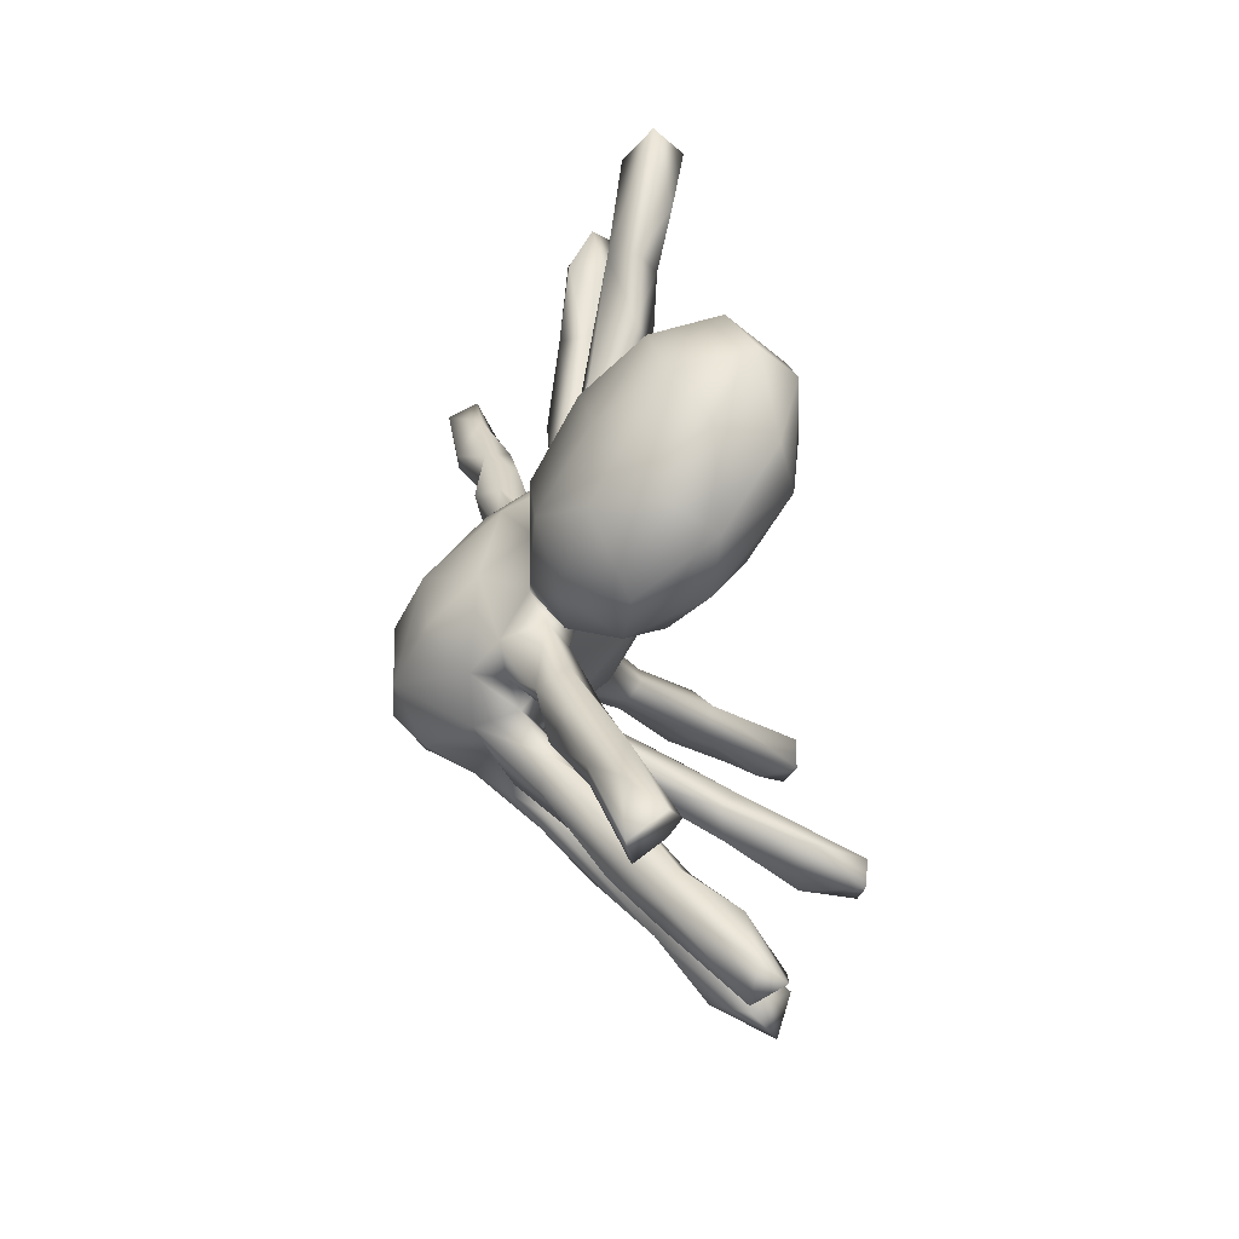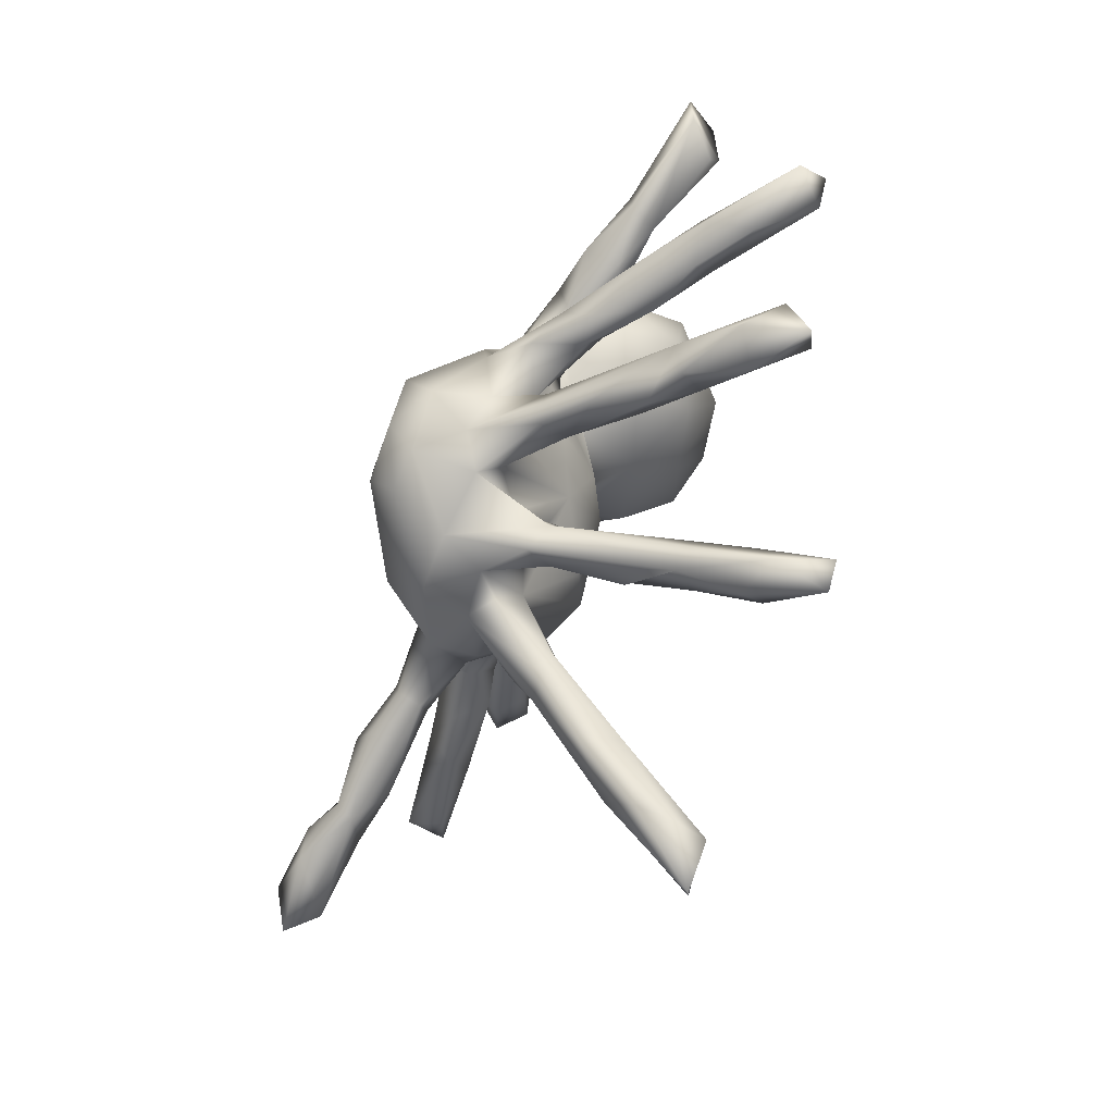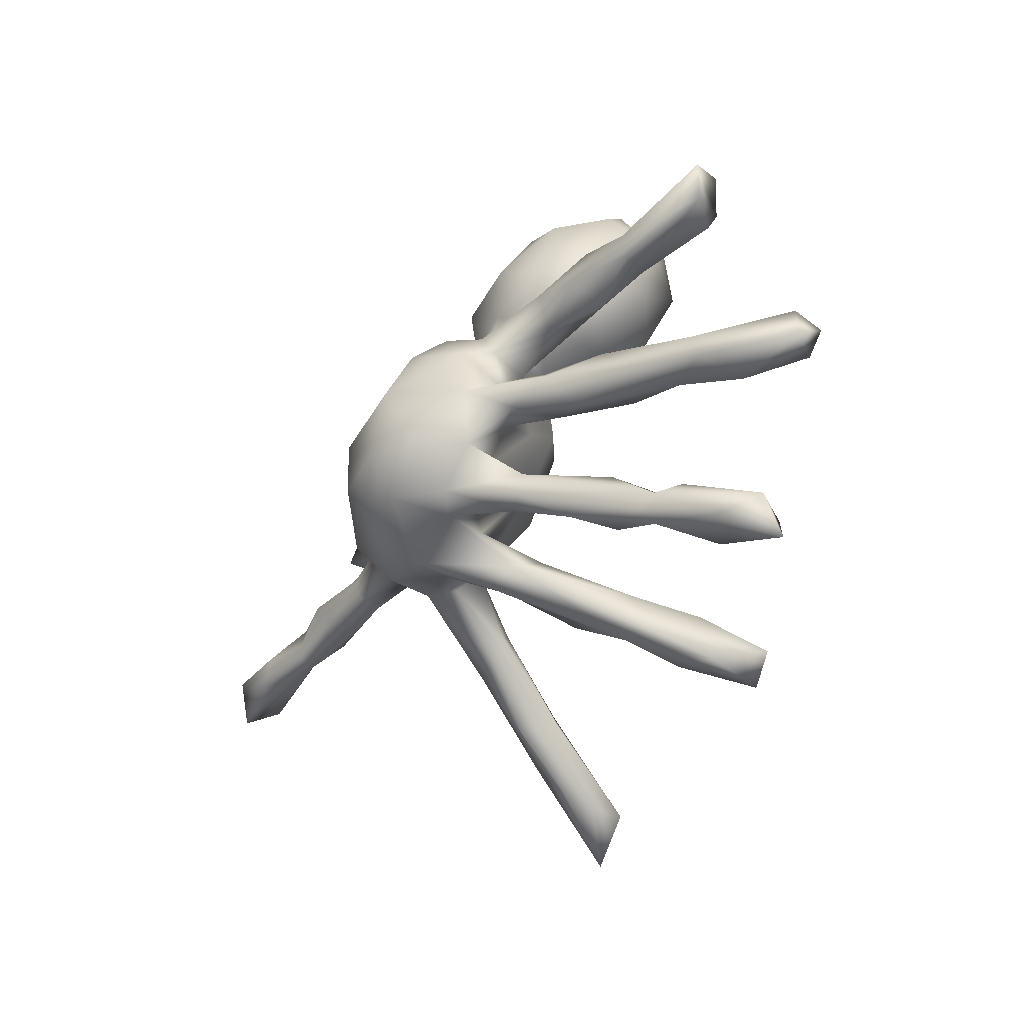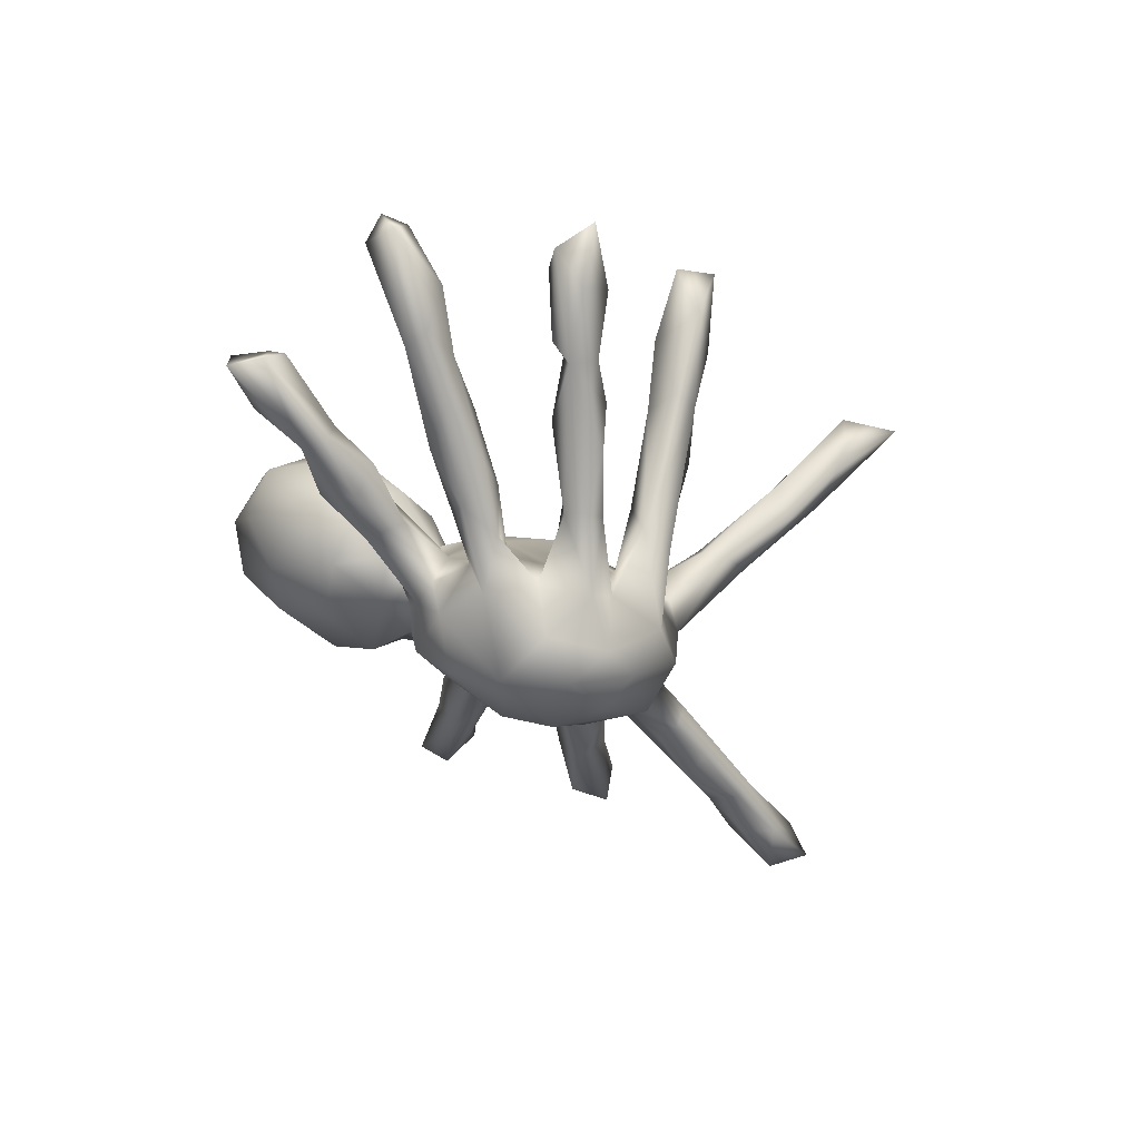
<metadata>
{"format":"obj","ext":"obj","renderer":"f3d","projection":"perspective","resolution":1024,"background":"white","views":[{"elev":38.7,"azim":-97.5,"up":"+Y"},{"elev":-67.4,"azim":-114.2,"up":"+Y"},{"elev":-29.6,"azim":-120.4,"up":"+Y"},{"elev":-40.4,"azim":-67.0,"up":"+Z"}]}
</metadata>
<code>
v 0.2757 -0.6677 0.3544
v 0.2193 -0.5587 0.24
v 0.3077 -0.6144 0.3736
v 0.2621 -0.5017 0.2045
v 0.2627 -0.5577 0.3716
v 0.2052 -0.5852 0.2949
v 0.2166 -0.5832 0.3647
v 0.296 -0.5431 0.3028
v -0.2199 -0.4801 0.3782
v -0.5777 -0.3946 0.1787
v -0.5317 -0.3542 0.08235
v 0.1903 -0.4687 0.1279
v -0.1433 -0.4347 0.2658
v -0.2227 -0.4462 0.2805
v -0.4756 -0.3753 0.1247
v -0.1331 -0.4087 0.31
v 0.2058 -0.4119 0.2089
v -0.2562 -0.4218 0.3811
v -0.5848 -0.3248 0.1372
v 0.2512 -0.4111 0.1788
v -0.1997 -0.4127 0.396
v -0.4137 -0.331 0.03406
v -0.05051 -0.357 0.1012
v -0.164 -0.3783 0.1662
v 0.1989 -0.3712 0.04506
v -0.2 -0.355 0.2774
v -0.1243 -0.398 0.1588
v -0.5326 -0.2914 0.1563
v -0.5374 -0.3378 0.2046
v -0.3061 -0.2945 -0.06911
v -0.3917 -0.3003 0.08234
v 0.1663 -0.4508 0.1936
v -0.4065 -0.2641 0.07604
v -0.4585 -0.2661 0.06331
v -0.3387 -0.3145 0.008131
v -0.008658 -0.2991 -0.01457
v -0.02202 -0.305 -0.06282
v -0.2443 -0.2375 -0.1356
v -0.4424 -0.291 0.01264
v -0.09591 -0.376 0.2072
v 0.1272 -0.316 0.04792
v -0.1486 -0.3178 0.161
v 0.1502 -0.3525 0.03945
v -0.1119 -0.3266 0.1973
v -0.2997 -0.2485 0.0183
v -0.218 -0.257 -0.1285
v 0.1513 -0.2974 0.07431
v -0.008308 -0.2532 0.006806
v -0.0661 -0.2738 -0.04137
v -0.3514 -0.2195 -0.008502
v -0.2081 -0.2303 -0.07107
v -0.09972 -0.1919 -0.1458
v 0.02534 -0.2658 -0.1953
v -0.03642 -0.3104 0.1066
v -0.0828 -0.2181 -0.1852
v 0.066 -0.2525 -0.1105
v 0.2084 -0.2966 0.007408
v 0.1544 -0.2512 -0.1001
v -0.2358 -0.1917 -0.07727
v -0.2517 -0.1998 -0.1311
v -0.1409 -0.2056 -0.2272
v -0.06447 -0.2488 0.02015
v 0.1016 -0.2556 -0.06805
v -0.7578 -0.118 0.09791
v 0.1324 -0.2523 -0.1876
v -0.000143 -0.2233 -0.3009
v -0.6365 -0.1487 0.0718
v 0.1984 -0.3086 0.07795
v -0.7065 -0.1169 0.1591
v -0.07334 -0.2076 -0.2974
v 0.1793 -0.1769 -0.2407
v -0.7503 -0.08964 0.1525
v -0.5342 -0.1238 0.01246
v -0.1545 -0.1365 -0.1472
v 0.09347 -0.212 -0.02045
v -0.04285 -0.2074 -0.0961
v -0.4365 -0.116 -0.01488
v -0.3889 -0.1154 -0.1001
v 0.0243 -0.2086 -0.05018
v -0.06589 -0.1028 -0.005247
v -0.5067 -0.09816 -0.06571
v -0.6095 -0.1092 0.000966
v -0.07154 -0.1353 -0.3443
v -0.6349 -0.06023 0.1103
v 0.0279 -0.1552 -0.337
v -0.3316 -0.1134 -0.09664
v -0.7352 -0.05523 0.1124
v 0.6142 -0.2218 -0.1261
v -0.1556 -0.127 -0.3015
v 0.2642 -0.166 -0.1236
v 0.7173 -0.2352 -0.1809
v -0.5953 -0.06431 -0.000805
v 0.2499 -0.1713 -0.04031
v -0.1861 -0.1245 -0.2044
v -0.1918 -0.06929 -0.1311
v -0.5277 -0.08386 0.05003
v 0.86 -0.2565 -0.1556
v 0.457 -0.1864 -0.1543
v 0.8131 -0.2407 -0.1031
v 0.3767 -0.179 -0.09516
v -0.2934 -0.09756 -0.1774
v -0.5519 -0.04689 0.02958
v -0.4216 -0.0383 -0.02511
v 0.2614 -0.101 -0.1503
v 0.6099 -0.1994 -0.1561
v -0.4388 -0.03706 -0.08154
v 0.3842 -0.1241 -0.1413
v 0.3754 -0.1636 -0.1382
v 0.1692 -0.1966 -0.003586
v -0.3399 -0.05923 -0.06631
v -0.3526 -0.05757 -0.147
v -0.1489 -0.03965 -0.05283
v 0.8661 -0.1946 -0.1341
v 0.4065 -0.1261 -0.07222
v 0.1922 -0.05358 -0.2242
v 0.6851 -0.1845 -0.1849
v 0.5634 -0.1789 -0.07683
v 0.04259 -0.05283 -0.3318
v 0.1376 -0.03766 0.1102
v 0.6741 -0.1809 -0.09033
v 0.7256 -0.1401 -0.1361
v -0.319 -0.02456 -0.124
v 0.503 -0.1421 -0.1681
v 0.4686 -0.1075 -0.1269
v -0.2206 -0.03971 -0.2316
v 0.8194 -0.1906 -0.1896
v 0.6147 -0.1393 -0.1405
v 0.5598 -0.134 -0.08814
v 0.2838 -0.1377 -0.04754
v -0.1228 -0.0285 -0.342
v 0.06436 -0.09234 0.07258
v -0.2246 -0.01332 -0.1584
v 0.2651 -0.02161 0.01797
v 0.04009 0.0439 -0.2823
v -0.2028 0.08254 -0.08322
v 0.2779 -0.05752 -0.0976
v -0.3256 0.06109 -0.1194
v -0.4301 0.1006 -0.1373
v -0.4416 0.0665 -0.07701
v -0.2282 0.05461 -0.1778
v -0.5142 0.103 -0.04311
v 0.2176 -0.05939 0.07716
v -0.5344 0.1085 -0.09263
v -0.114 0.07374 -0.2856
v -0.7139 0.1272 -0.05917
v -0.2017 0.03921 -0.1048
v -0.6621 0.1202 -0.003683
v -0.2052 0.0509 -0.2318
v 0.2789 -0.0261 -0.0525
v -0.7295 0.1845 -0.06967
v -0.1952 0.1013 -0.1846
v 0.1643 0.05058 0.0976
v -0.1596 0.0904 -0.06524
v 0.3685 0.00652 -0.008764
v -0.3666 0.09976 -0.05105
v 0.3508 0.03233 0.03129
v -0.07768 0.02201 0.04007
v -0.5373 0.1494 -0.09739
v -0.004281 0.02038 0.08546
v -0.517 0.1716 -0.03901
v -0.6612 0.1521 0.01601
v -0.2048 0.1358 -0.1153
v 0.3949 0.06349 -0.05045
v -0.4386 0.1657 -0.111
v -0.3412 0.1261 -0.1467
v -0.3184 0.1416 -0.09483
v 0.05874 0.1011 0.09001
v -0.0871 0.1359 0.1166
v -0.1407 0.09193 -0.01467
v -0.6165 0.197 -0.06051
v -0.6954 0.2026 -0.007375
v 0.2452 0.03858 0.02672
v 0.238 0.05784 -0.05757
v 0.1561 0.06486 -0.1742
v -0.01979 0.121 0.05013
v 0.4704 0.02186 -0.000127
v 0.2063 0.09801 -0.02787
v -0.1365 0.1431 -0.1333
v -0.2985 0.168 -0.01543
v -0.231 0.1262 0.05818
v 0.1631 0.1315 -0.06369
v 0.3686 0.0926 -0.01222
v 0.1842 0.1047 0.04655
v 0.5775 0.06601 0.03328
v -0.2331 0.1437 -0.09148
v -0.09776 0.148 -0.2049
v 0.4245 0.04449 0.05277
v 0.04338 0.1583 -0.1568
v -0.05591 0.1829 -0.1181
v -0.1674 0.1853 -0.1349
v 0.1213 0.1439 0.04338
v -0.2016 0.2151 0.1788
v 0.04191 0.1638 0.02732
v 0.06611 0.199 0.06311
v -0.305 0.2358 0.1089
v 0.04368 0.214 0.1543
v 0.1209 0.1634 -0.02519
v 0.4361 0.1051 0.05001
v 0.2678 0.1576 0.02263
v 0.7335 0.1108 0.08353
v 0.2663 0.1911 -0.01084
v 0.2318 0.2284 0.04457
v 0.5986 0.1049 0.08236
v -0.2612 0.235 -0.1036
v 0.7716 0.1397 0.02916
v 0.3367 0.2327 0.1163
v 0.2539 0.1787 0.06537
v 0.5358 0.1474 0.02768
v 0.568 0.118 -0.009167
v -0.3307 0.2614 -0.008433
v 0.2713 0.2379 0.006704
v -0.08973 0.222 0.2108
v 0.1166 0.2867 0.09429
v 0.6972 0.1867 0.02341
v -0.164 0.2966 -0.1248
v 0.6593 0.1765 0.08848
v 0.3811 0.2312 0.04022
v 0.4663 0.2981 0.114
v -0.03781 0.2679 -0.1195
v 0.7953 0.1723 0.1108
v 0.763 0.2142 0.07166
v 0.006179 0.3156 0.2505
v -0.2897 0.4024 0.04057
v 0.09051 0.2807 0.002886
v -0.3158 0.3534 0.1193
v -0.2047 0.3336 0.2424
v -0.09159 0.3355 0.2692
v -0.1233 0.4256 -0.03463
v 0.0139 0.3793 -0.03947
v 0.4375 0.3205 0.1375
v 0.4237 0.3658 0.1042
v 0.3241 0.3066 0.0876
v -0.2483 0.3688 -0.05857
v -0.00292 0.422 0.2624
v 0.0901 0.4111 0.06784
v -0.2151 0.4302 0.2172
v -0.08193 0.4476 0.2674
v 0.5011 0.4016 0.1707
v 0.5079 0.3317 0.08204
v 0.09465 0.3804 0.195
v 0.5302 0.3554 0.168
v 0.4549 0.3465 0.05897
v -0.1282 0.5059 0.06952
v 0.02071 0.4712 0.06127
v -0.216 0.4801 0.1188
v 0.01251 0.5016 0.1741
v 0.5832 0.361 0.1331
v -0.08631 0.5055 0.2072
v 0.6064 0.4344 0.1026
v 0.6 0.4428 0.2034
v 0.6003 0.493 0.153
v 0.6539 0.4387 0.1587
f 236 226 237
f 8 1 4
f 7 5 17
f 14 27 13
f 13 27 40
f 16 13 40
f 27 14 24
f 24 14 26
f 10 15 29
f 19 29 28
f 10 29 19
f 16 40 44
f 21 16 44
f 21 44 26
f 26 44 42
f 212 222 227
f 212 227 226
f 227 222 234
f 227 234 237
f 226 227 237
f 3 1 8
f 1 7 6
f 1 6 2
f 9 13 16
f 9 14 13
f 14 18 26
f 26 18 21
f 7 1 5
f 1 3 5
f 5 3 8
f 14 9 18
f 9 21 18
f 9 16 21
f 104 71 115
f 105 98 123
f 127 105 123
f 116 105 127
f 91 105 116
f 91 116 126
f 99 88 91
f 113 97 126
f 97 91 126
f 99 97 113
f 97 99 91
f 61 60 94
f 61 94 89
f 70 61 89
f 65 66 71
f 53 55 70
f 53 70 66
f 65 53 66
f 130 144 134
f 118 130 134
f 118 134 115
f 89 125 130
f 130 83 89
f 118 83 130
f 85 83 118
f 71 85 118
f 71 118 115
f 83 70 89
f 85 66 83
f 66 70 83
f 71 66 85
f 63 41 75
f 43 41 63
f 58 43 63
f 25 43 58
f 25 58 57
f 51 30 46
f 35 30 51
f 228 215 233
f 219 215 228
f 219 228 229
f 215 204 233
f 204 185 179
f 190 185 204
f 189 219 224
f 197 189 224
f 197 188 189
f 181 188 197
f 177 181 201
f 209 163 182
f 166 164 160
f 166 165 164
f 165 166 162
f 209 176 163
f 165 138 164
f 38 30 39
f 95 74 112
f 110 86 95
f 74 80 112
f 42 44 62
f 180 192 195
f 222 196 240
f 27 54 40
f 44 40 54
f 24 26 42
f 29 31 33
f 28 29 33
f 28 33 34
f 34 19 28
f 64 67 69
f 72 69 84
f 64 69 72
f 64 72 87
f 87 72 84
f 212 168 196
f 212 196 222
f 192 212 226
f 195 192 226
f 225 226 236
f 234 222 240
f 237 234 246
f 234 240 246
f 237 246 248
f 236 237 248
f 245 236 248
f 1 2 4
f 2 6 32
f 32 6 7
f 8 4 17
f 17 5 8
f 32 7 17
f 17 4 20
f 90 129 93
f 90 100 129
f 100 117 114
f 114 117 128
f 88 117 100
f 86 78 101
f 51 52 59
f 52 80 74
f 52 76 80
f 59 52 74
f 58 90 93
f 38 39 60
f 46 52 51
f 55 49 76
f 53 37 49
f 75 56 63
f 36 56 79
f 79 56 75
f 58 63 56
f 36 37 56
f 30 38 46
f 190 215 219
f 189 190 219
f 190 204 215
f 178 190 189
f 60 59 74
f 178 153 185
f 58 65 90
f 88 98 105
f 100 98 88
f 117 88 120
f 91 88 105
f 88 99 120
f 94 60 74
f 65 71 90
f 61 38 60
f 46 38 61
f 52 46 55
f 55 46 61
f 55 76 52
f 53 49 55
f 56 65 58
f 53 65 56
f 37 53 56
f 134 186 188
f 134 188 174
f 148 151 186
f 144 148 186
f 130 148 144
f 134 144 186
f 174 115 134
f 116 127 121
f 116 121 126
f 126 121 113
f 89 94 125
f 55 61 70
f 130 125 148
f 102 96 103
f 96 110 103
f 96 77 110
f 131 75 119
f 142 133 172
f 100 90 108
f 109 142 119
f 80 131 159
f 157 80 159
f 152 142 172
f 141 161 147
f 147 161 145
f 145 161 150
f 152 172 183
f 152 183 191
f 152 191 167
f 159 167 175
f 175 157 159
f 168 175 194
f 180 169 168
f 169 175 168
f 169 157 175
f 161 160 171
f 150 161 171
f 191 183 207
f 202 191 207
f 175 167 193
f 193 167 191
f 175 193 194
f 179 180 195
f 179 195 210
f 75 109 119
f 73 67 82
f 73 77 96
f 73 82 81
f 39 33 50
f 49 42 62
f 54 36 48
f 39 34 33
f 30 35 39
f 22 35 31
f 35 22 39
f 45 35 51
f 31 35 45
f 24 42 49
f 37 27 49
f 49 27 24
f 36 27 37
f 23 36 54
f 23 27 36
f 68 25 57
f 22 11 39
f 12 43 25
f 244 228 243
f 239 242 249
f 228 233 243
f 47 68 109
f 188 186 189
f 151 165 162
f 151 178 186
f 178 151 162
f 186 178 189
f 181 174 188
f 140 137 165
f 151 140 165
f 148 140 151
f 136 174 173
f 136 115 174
f 148 132 140
f 125 132 148
f 132 125 122
f 140 132 146
f 104 115 136
f 107 104 136
f 124 136 114
f 107 136 124
f 123 107 124
f 127 124 128
f 123 124 127
f 128 120 127
f 127 120 121
f 128 117 120
f 120 99 121
f 121 99 113
f 125 111 122
f 101 111 125
f 94 101 125
f 101 95 86
f 94 95 101
f 95 94 74
f 90 71 104
f 108 104 107
f 108 90 104
f 107 98 108
f 98 100 108
f 98 107 123
f 229 228 244
f 235 229 244
f 199 217 206
f 242 232 231
f 33 45 50
f 203 200 220
f 203 220 216
f 206 217 218
f 207 199 206
f 207 206 202
f 202 206 232
f 196 194 213
f 213 194 224
f 210 225 223
f 220 221 216
f 218 217 239
f 206 218 230
f 232 206 230
f 213 224 235
f 247 218 239
f 230 218 241
f 232 230 231
f 233 223 243
f 223 245 243
f 239 249 247
f 247 249 252
f 249 242 251
f 242 231 251
f 244 243 246
f 249 251 252
f 231 238 251
f 233 210 223
f 224 229 235
f 211 202 232
f 242 211 232
f 201 211 242
f 217 201 242
f 217 242 239
f 220 205 221
f 204 210 233
f 211 197 202
f 217 199 201
f 208 216 214
f 209 208 214
f 214 216 221
f 205 214 221
f 200 205 220
f 204 179 210
f 194 197 224
f 193 197 194
f 193 191 197
f 191 202 197
f 181 197 211
f 201 181 211
f 199 177 201
f 183 199 207
f 203 216 208
f 183 177 199
f 224 219 229
f 205 209 214
f 178 185 190
f 162 153 178
f 173 181 177
f 173 174 181
f 163 173 182
f 176 154 163
f 184 176 209
f 145 158 143
f 138 158 164
f 138 143 158
f 138 139 143
f 137 139 138
f 155 135 166
f 155 146 135
f 155 137 146
f 139 137 155
f 166 135 162
f 146 137 140
f 135 153 162
f 135 146 153
f 149 136 173
f 149 173 163
f 154 149 163
f 110 132 122
f 95 112 146
f 149 129 136
f 129 114 136
f 114 128 124
f 111 81 106
f 111 78 81
f 122 106 103
f 122 111 106
f 101 78 111
f 110 95 132
f 129 100 114
f 137 138 165
f 132 95 146
f 158 145 150
f 158 160 164
f 172 133 156
f 153 157 169
f 141 155 160
f 139 141 143
f 141 145 143
f 161 141 160
f 145 141 147
f 176 184 187
f 156 154 187
f 154 176 187
f 156 187 198
f 172 156 182
f 173 172 182
f 182 156 198
f 172 173 177
f 172 177 183
f 185 169 180
f 185 153 169
f 185 180 179
f 160 155 166
f 160 158 170
f 158 150 170
f 171 160 170
f 150 171 170
f 200 184 205
f 184 200 203
f 184 209 205
f 184 203 187
f 198 187 203
f 209 182 208
f 182 198 208
f 198 203 208
f 11 15 10
f 11 10 19
f 15 31 29
f 54 27 23
f 4 2 12
f 2 32 12
f 243 248 246
f 251 238 250
f 250 252 251
f 243 245 248
f 235 244 246
f 240 235 246
f 250 247 252
f 238 241 250
f 241 247 250
f 225 236 245
f 213 235 240
f 231 230 238
f 230 241 238
f 196 213 240
f 225 195 226
f 195 225 210
f 168 212 192
f 223 225 245
f 241 218 247
f 168 194 196
f 180 168 192
f 159 119 167
f 119 142 152
f 131 119 159
f 87 84 102
f 92 87 102
f 84 96 102
f 92 64 87
f 82 64 92
f 67 64 82
f 84 69 96
f 67 73 96
f 69 67 96
f 62 44 48
f 44 54 48
f 47 17 68
f 19 34 39
f 31 45 33
f 32 17 47
f 41 32 47
f 43 32 41
f 17 20 68
f 12 32 43
f 20 25 68
f 4 25 20
f 11 19 39
f 15 11 22
f 15 22 31
f 4 12 25
f 119 152 167
f 139 155 141
f 58 93 109
f 110 122 103
f 48 36 79
f 62 48 79
f 76 49 62
f 45 51 59
f 50 45 59
f 60 50 59
f 39 50 60
f 57 58 109
f 68 57 109
f 41 47 75
f 47 109 75
f 62 79 76
f 79 75 80
f 76 79 80
f 80 75 131
f 77 78 86
f 78 77 73
f 78 73 81
f 81 82 92
f 109 93 142
f 77 86 110
f 81 92 106
f 92 102 106
f 102 103 106
f 93 129 142
f 142 129 133
f 129 149 133
f 112 80 157
f 146 112 157
f 133 154 156
f 133 149 154
f 146 157 153

</code>
